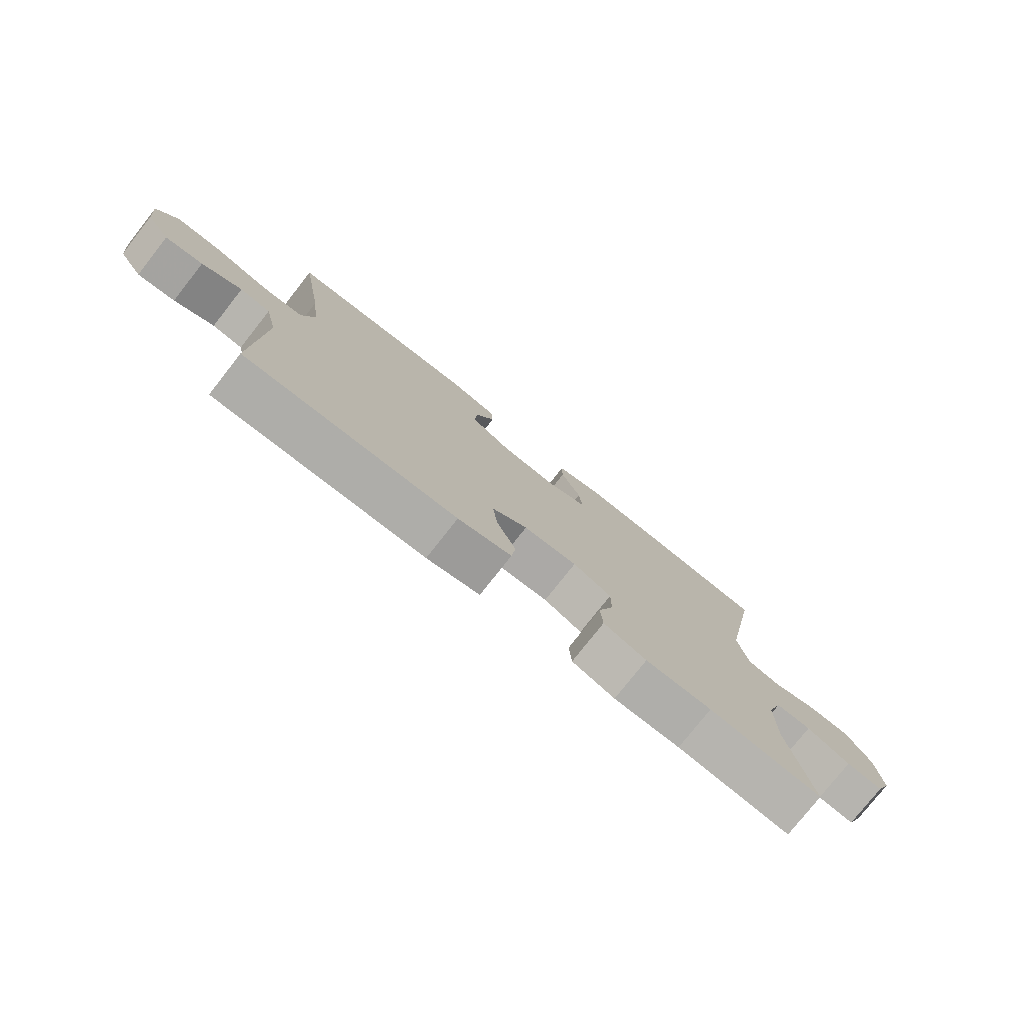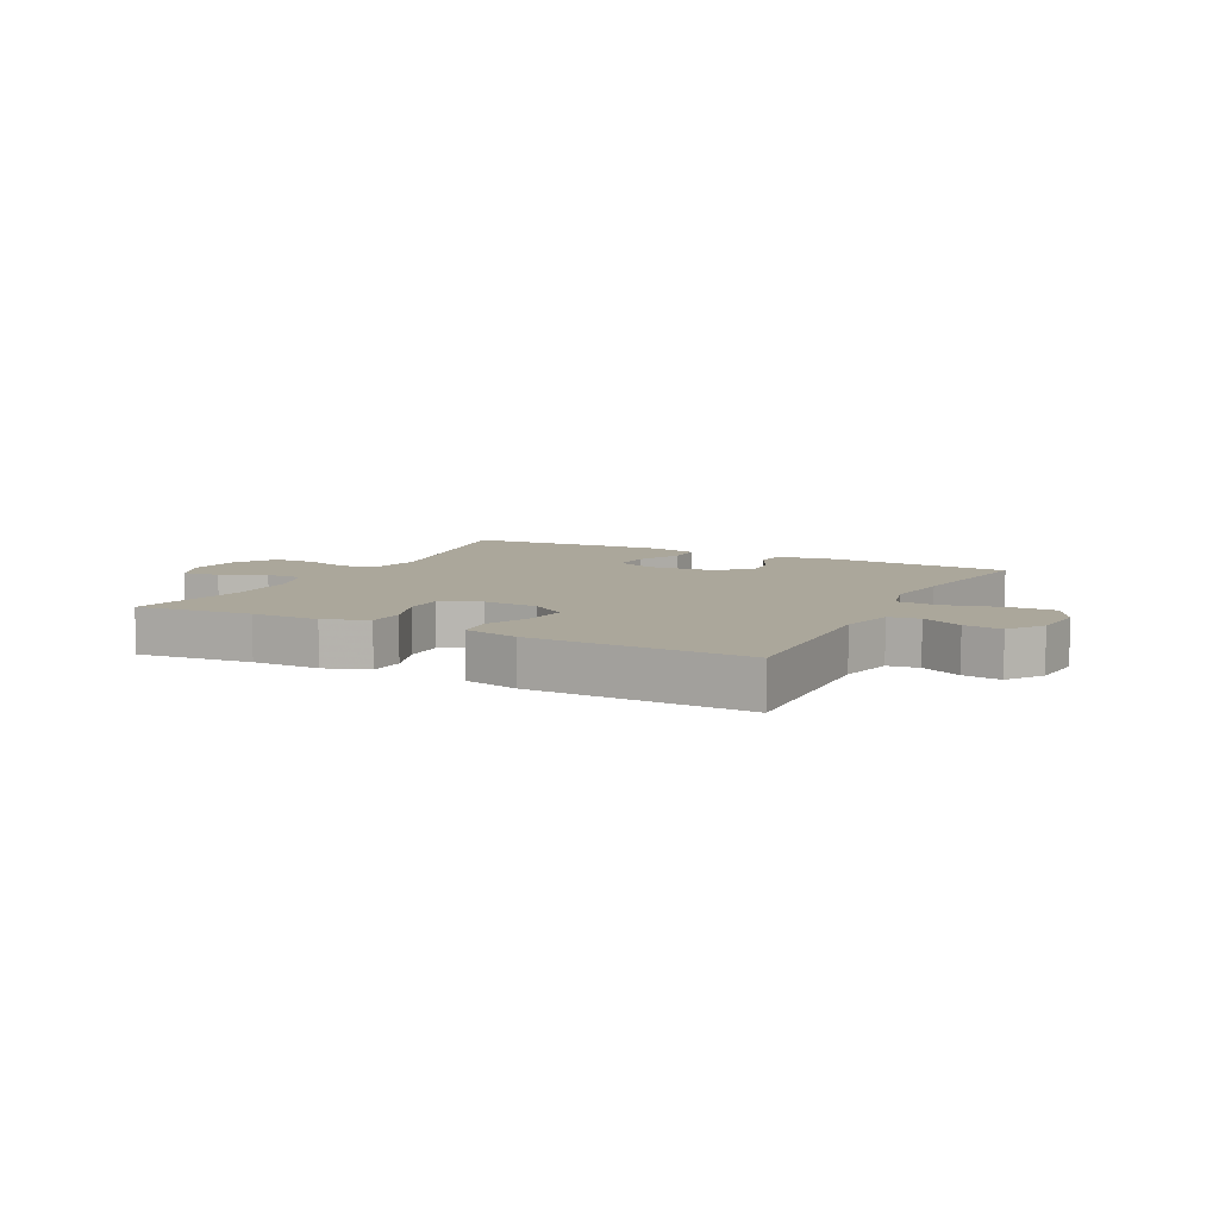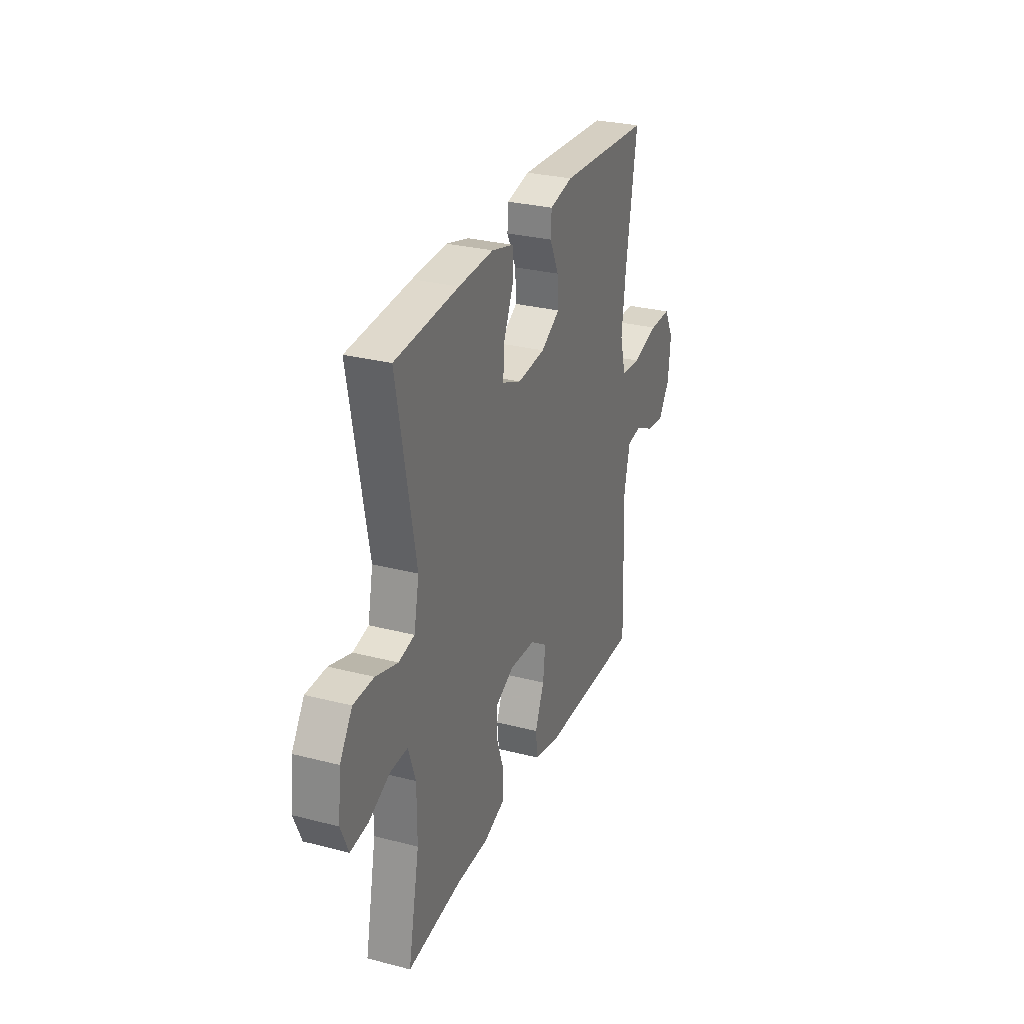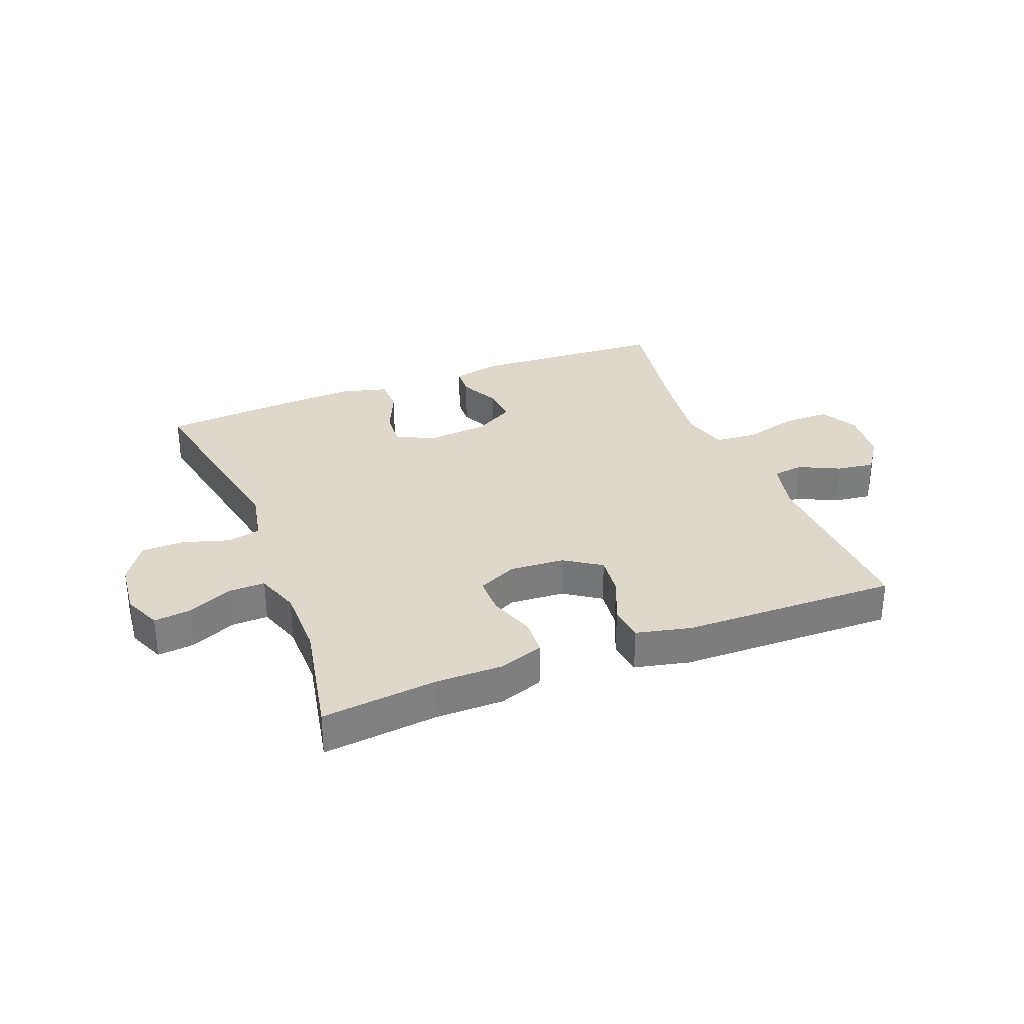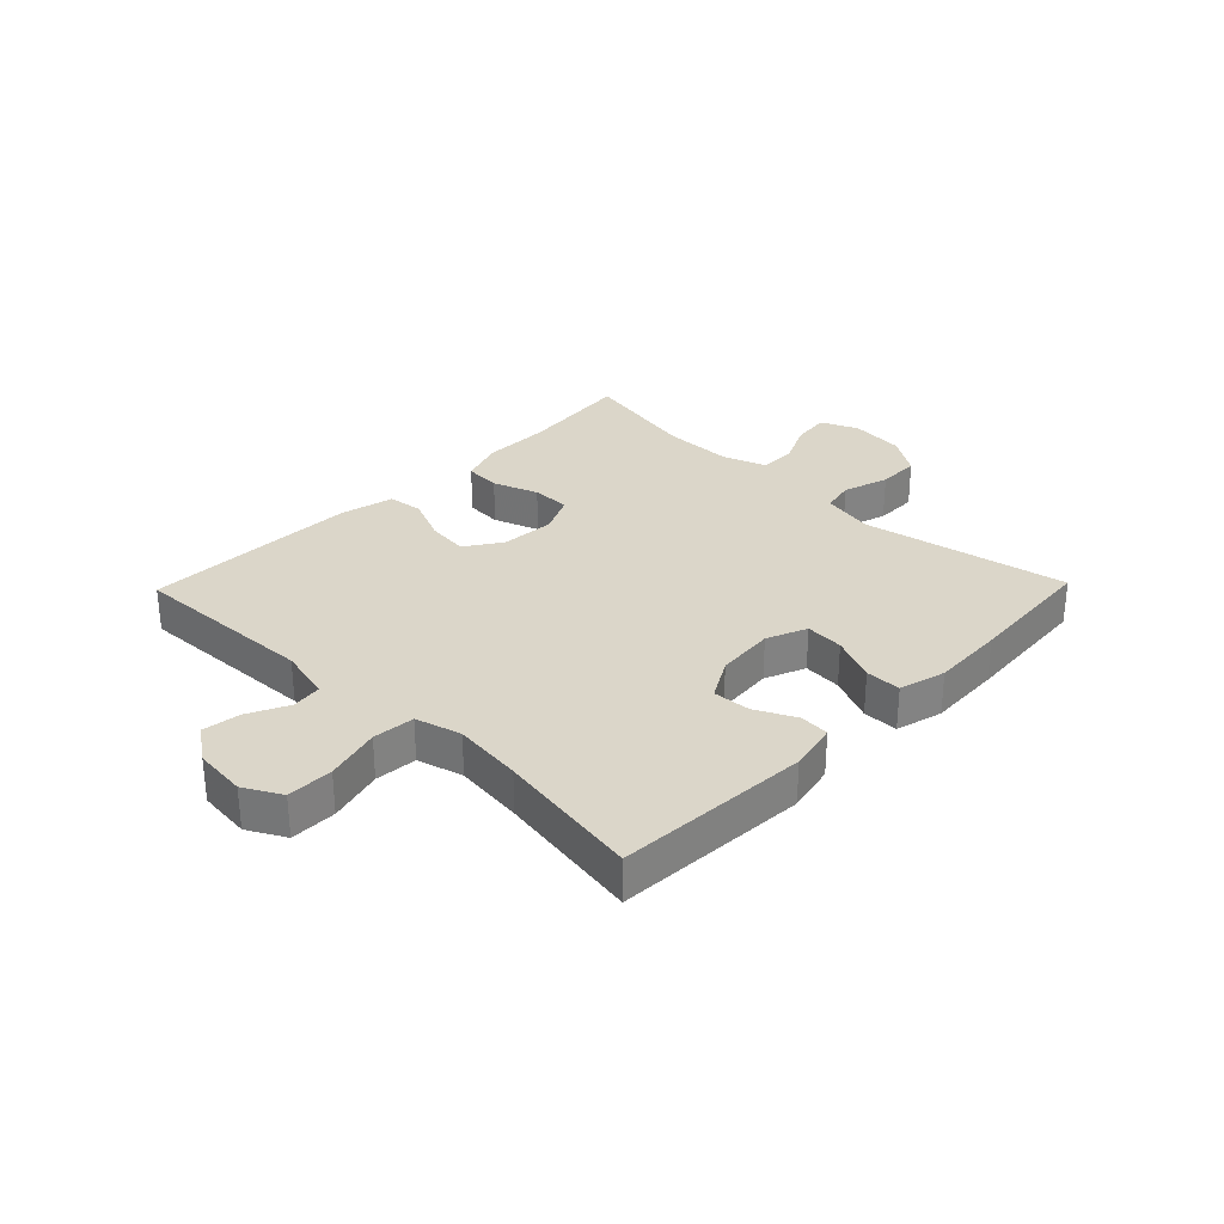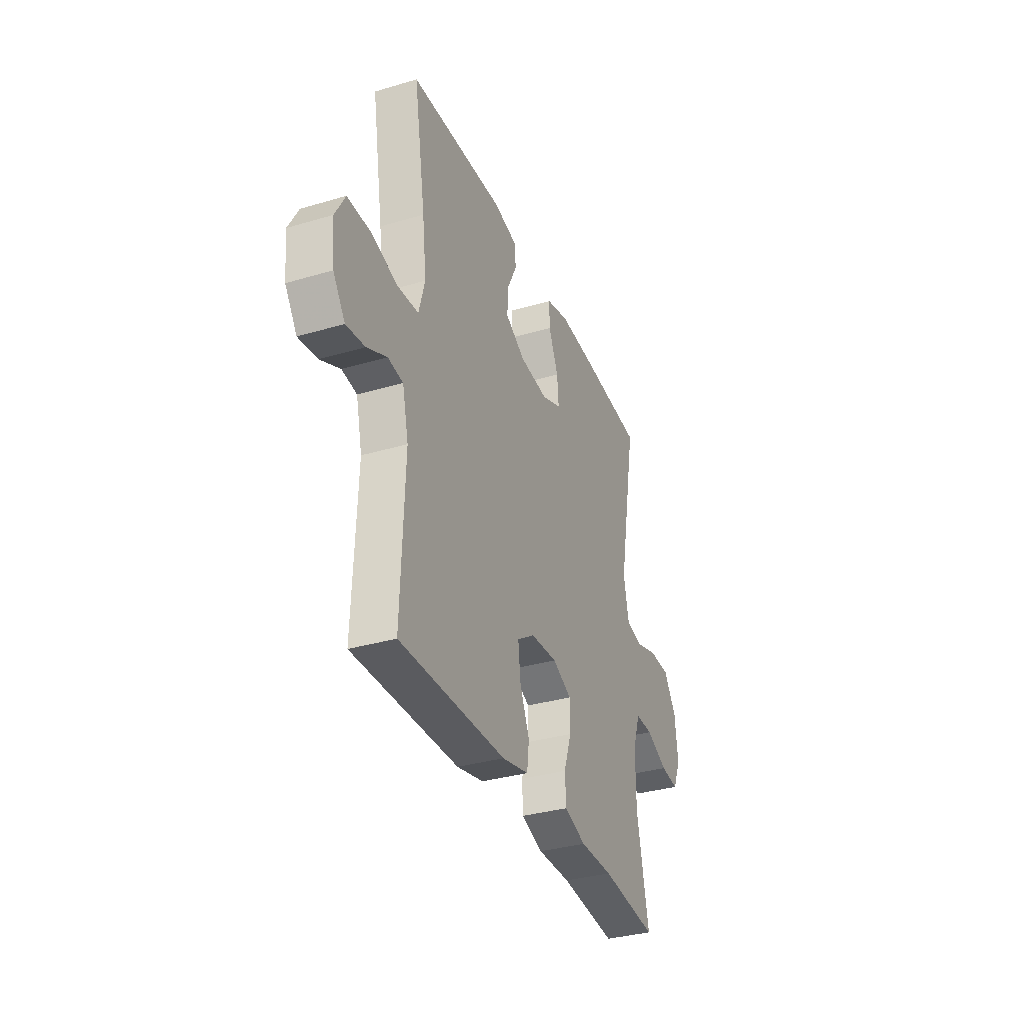
<metadata>
{"format":"obj","ext":"obj","renderer":"f3d","projection":"perspective","resolution":1024,"background":"white","views":[{"elev":-77.6,"azim":-38.2,"up":"+Z"},{"elev":8.1,"azim":-152.8,"up":"+Y"},{"elev":28.8,"azim":111.1,"up":"+Z"},{"elev":31.3,"azim":158.6,"up":"+Y"},{"elev":30.1,"azim":-45.9,"up":"+Y"},{"elev":-34.3,"azim":-68.3,"up":"+Z"}]}
</metadata>
<code>
v -0.5 0.07 0.5
v -0.173 0.07 0.519
v -0.09 0.07 0.501
v -0.087 0.07 0.451
v -0.12 0.07 0.383
v -0.124 0.07 0.32
v -0.056 0.07 0.281
v 0.043 0.07 0.272
v 0.111 0.07 0.3
v 0.106 0.07 0.365
v 0.072 0.07 0.442
v 0.072 0.07 0.502
v 0.151 0.07 0.523
v 0.275 0.07 0.517
v 0.5 0.07 0.5
v 0.434 0.07 0.152
v 0.452 0.07 0.063
v 0.508 0.07 0.051
v 0.586 0.07 0.075
v 0.658 0.07 0.074
v 0.702 0.07 0.008
v 0.712 0.07 -0.085
v 0.685 0.07 -0.148
v 0.622 0.07 -0.141
v 0.547 0.07 -0.107
v 0.486 0.07 -0.106
v 0.46 0.07 -0.181
v 0.46 0.07 -0.299
v 0.5 0.07 -0.5
v 0.306 0.07 -0.479
v 0.192 0.07 -0.479
v 0.118 0.07 -0.453
v 0.114 0.07 -0.392
v 0.141 0.07 -0.315
v 0.141 0.07 -0.25
v 0.075 0.07 -0.219
v -0.017 0.07 -0.225
v -0.078 0.07 -0.266
v -0.07 0.07 -0.336
v -0.037 0.07 -0.413
v -0.044 0.07 -0.472
v -0.136 0.07 -0.493
v -0.5 0.07 -0.5
v -0.488 0.07 -0.185
v -0.509 0.07 -0.095
v -0.561 0.07 -0.088
v -0.629 0.07 -0.121
v -0.693 0.07 -0.13
v -0.734 0.07 -0.071
v -0.743 0.07 0.018
v -0.709 0.07 0.081
v -0.631 0.07 0.081
v -0.538 0.07 0.056
v -0.467 0.07 0.062
v -0.446 0.07 0.139
v -0.46 0.07 0.256
v -0.5 0 0.5
v -0.173 0 0.519
v -0.09 0 0.501
v -0.087 0 0.451
v -0.12 0 0.383
v -0.124 0 0.32
v -0.056 0 0.281
v 0.043 0 0.272
v 0.111 0 0.3
v 0.106 0 0.365
v 0.072 0 0.442
v 0.072 0 0.502
v 0.151 0 0.523
v 0.275 0 0.517
v 0.5 0 0.5
v 0.434 0 0.152
v 0.452 0 0.063
v 0.508 0 0.051
v 0.586 0 0.075
v 0.658 0 0.074
v 0.702 0 0.008
v 0.712 0 -0.085
v 0.685 0 -0.148
v 0.622 0 -0.141
v 0.547 0 -0.107
v 0.486 0 -0.106
v 0.46 0 -0.181
v 0.46 0 -0.299
v 0.5 0 -0.5
v 0.306 0 -0.479
v 0.192 0 -0.479
v 0.118 0 -0.453
v 0.114 0 -0.392
v 0.141 0 -0.315
v 0.141 0 -0.25
v 0.075 0 -0.219
v -0.017 0 -0.225
v -0.078 0 -0.266
v -0.07 0 -0.336
v -0.037 0 -0.413
v -0.044 0 -0.472
v -0.136 0 -0.493
v -0.5 0 -0.5
v -0.488 0 -0.185
v -0.509 0 -0.095
v -0.561 0 -0.088
v -0.629 0 -0.121
v -0.693 0 -0.13
v -0.734 0 -0.071
v -0.743 0 0.018
v -0.709 0 0.081
v -0.631 0 0.081
v -0.538 0 0.056
v -0.467 0 0.062
v -0.446 0 0.139
v -0.46 0 0.256
f 51 52 53
f 50 51 53
f 49 50 53
f 48 49 53
f 47 48 53
f 46 47 53
f 45 46 53 54
f 44 45 54 55
f 43 44 55
f 42 43 55
f 41 42 55
f 40 41 55
f 39 40 55
f 32 33 34
f 31 32 34
f 30 31 34
f 30 34 35
f 29 30 35
f 28 29 35
f 27 28 35 36
f 23 24 25
f 22 23 25
f 21 22 25
f 20 21 25
f 19 20 25
f 18 19 25
f 17 18 25 26
f 27 36 37
f 26 27 37
f 17 26 37
f 16 17 37
f 14 15 16
f 13 14 16
f 12 13 16
f 11 12 16
f 10 11 16
f 3 4 5
f 2 3 5
f 1 2 5
f 56 1 5
f 56 5 6
f 38 39 55 56
f 38 56 6 7
f 37 38 7 8
f 16 37 8 9
f 9 10 16
f 109 108 107
f 109 107 106
f 109 106 105
f 109 105 104
f 109 104 103
f 109 103 102
f 110 109 102 101
f 111 110 101 100
f 111 100 99
f 111 99 98
f 111 98 97
f 111 97 96
f 111 96 95
f 90 89 88
f 90 88 87
f 90 87 86
f 91 90 86
f 91 86 85
f 91 85 84
f 92 91 84 83
f 81 80 79
f 81 79 78
f 81 78 77
f 81 77 76
f 81 76 75
f 81 75 74
f 82 81 74 73
f 93 92 83
f 93 83 82
f 93 82 73
f 93 73 72
f 72 71 70
f 72 70 69
f 72 69 68
f 72 68 67
f 72 67 66
f 61 60 59
f 61 59 58
f 61 58 57
f 61 57 112
f 62 61 112
f 112 111 95 94
f 63 62 112 94
f 64 63 94 93
f 65 64 93 72
f 72 66 65
f 1 57 58 2
f 2 58 59 3
f 3 59 60 4
f 4 60 61 5
f 5 61 62 6
f 6 62 63 7
f 7 63 64 8
f 8 64 65 9
f 9 65 66 10
f 10 66 67 11
f 11 67 68 12
f 12 68 69 13
f 13 69 70 14
f 14 70 71 15
f 15 71 72 16
f 16 72 73 17
f 17 73 74 18
f 18 74 75 19
f 19 75 76 20
f 20 76 77 21
f 21 77 78 22
f 22 78 79 23
f 23 79 80 24
f 24 80 81 25
f 25 81 82 26
f 26 82 83 27
f 27 83 84 28
f 28 84 85 29
f 29 85 86 30
f 30 86 87 31
f 31 87 88 32
f 32 88 89 33
f 33 89 90 34
f 34 90 91 35
f 35 91 92 36
f 36 92 93 37
f 37 93 94 38
f 38 94 95 39
f 39 95 96 40
f 40 96 97 41
f 41 97 98 42
f 42 98 99 43
f 43 99 100 44
f 44 100 101 45
f 45 101 102 46
f 46 102 103 47
f 47 103 104 48
f 48 104 105 49
f 49 105 106 50
f 50 106 107 51
f 51 107 108 52
f 52 108 109 53
f 53 109 110 54
f 54 110 111 55
f 55 111 112 56
f 56 112 57 1

</code>
